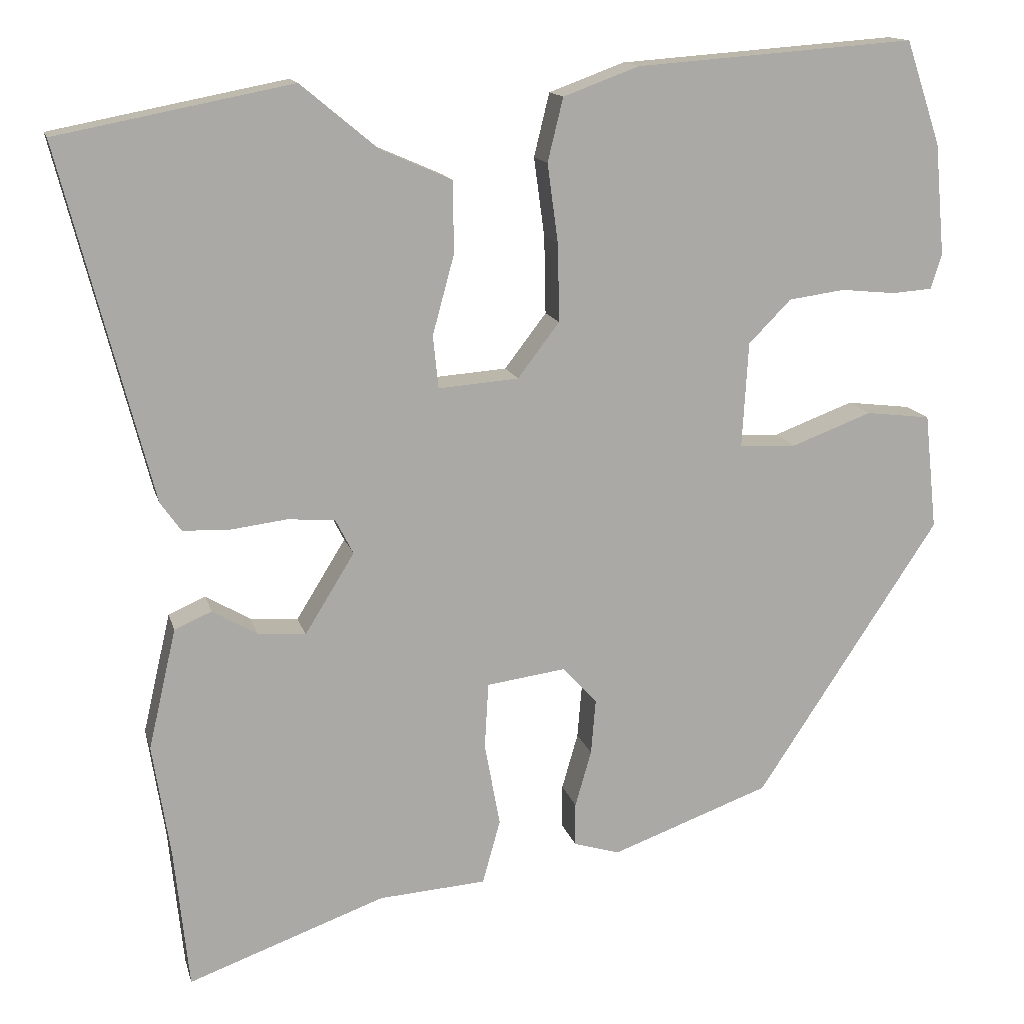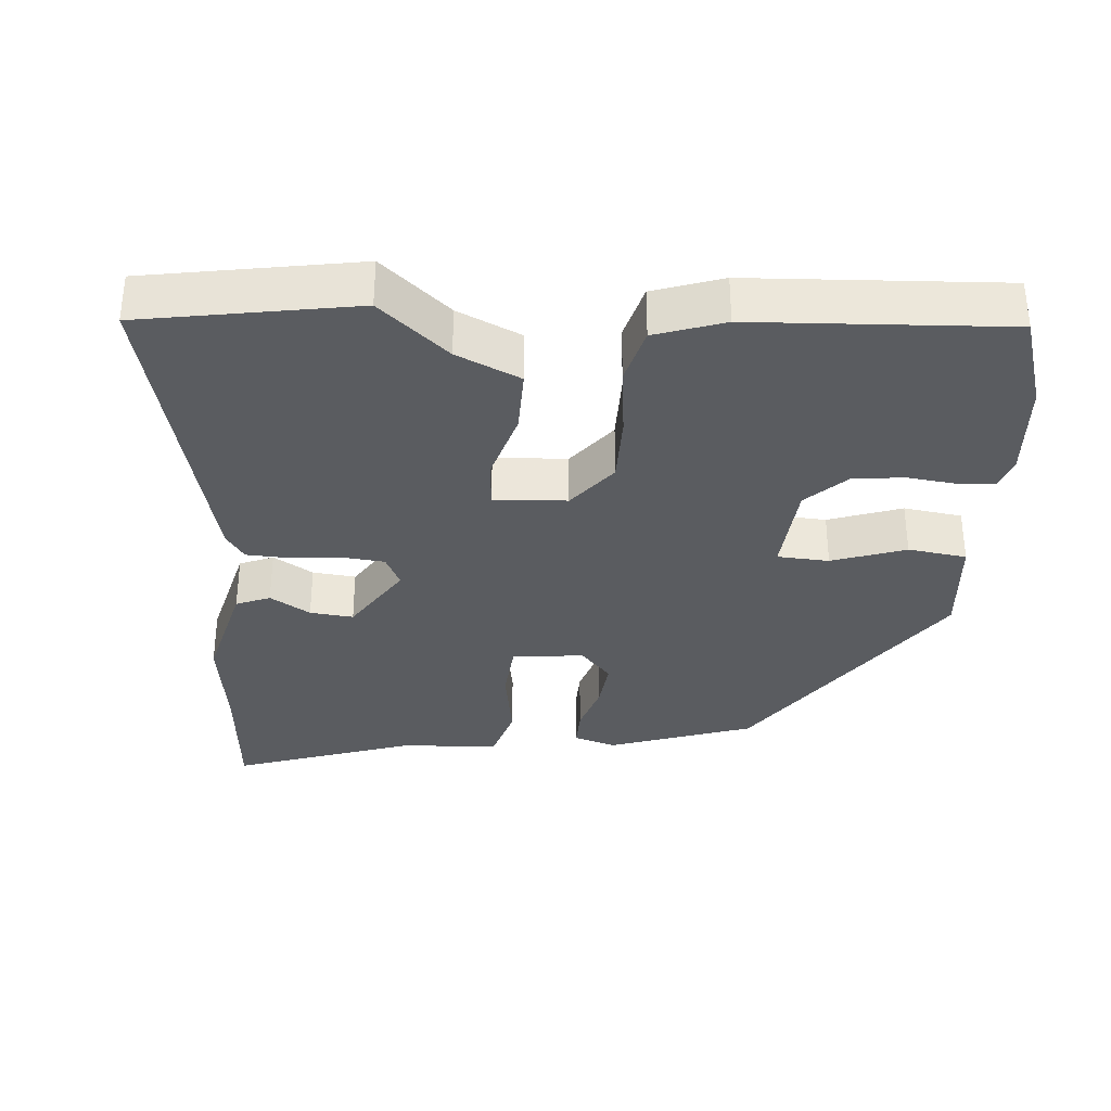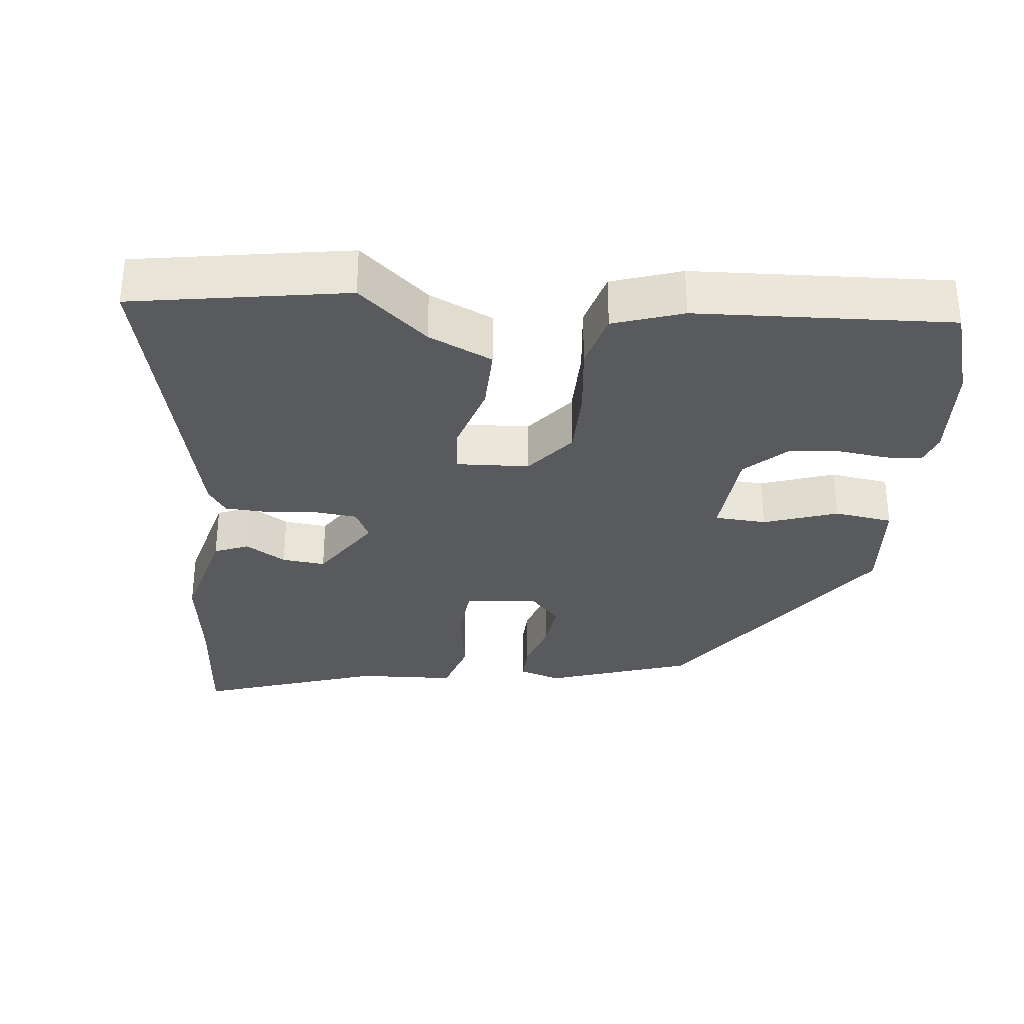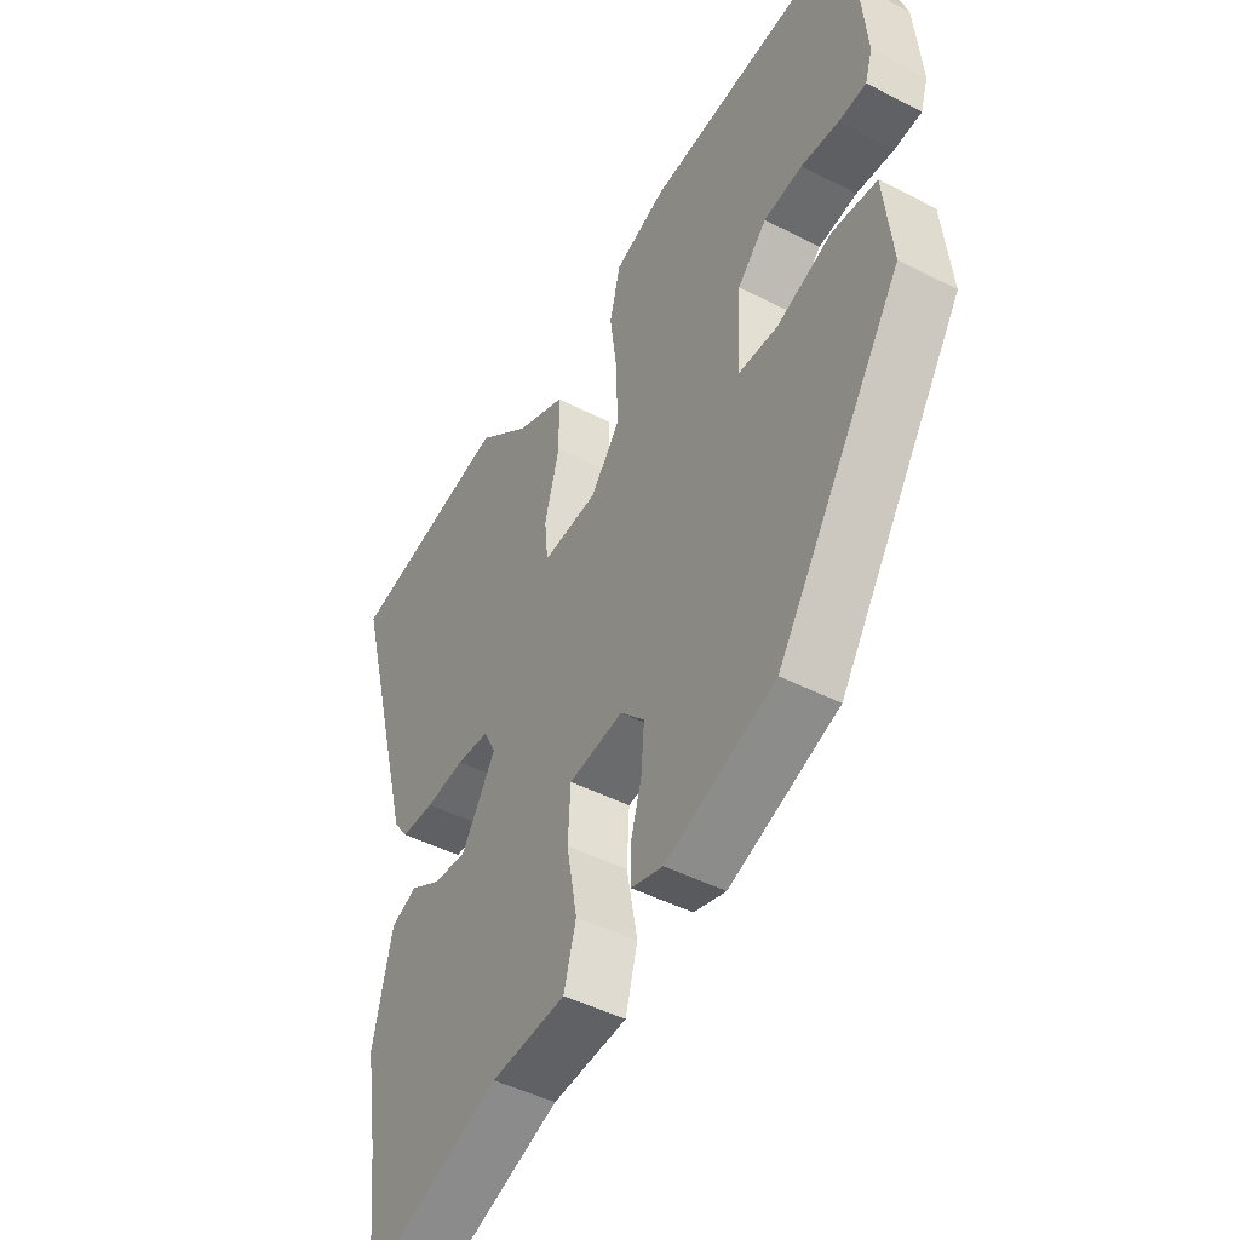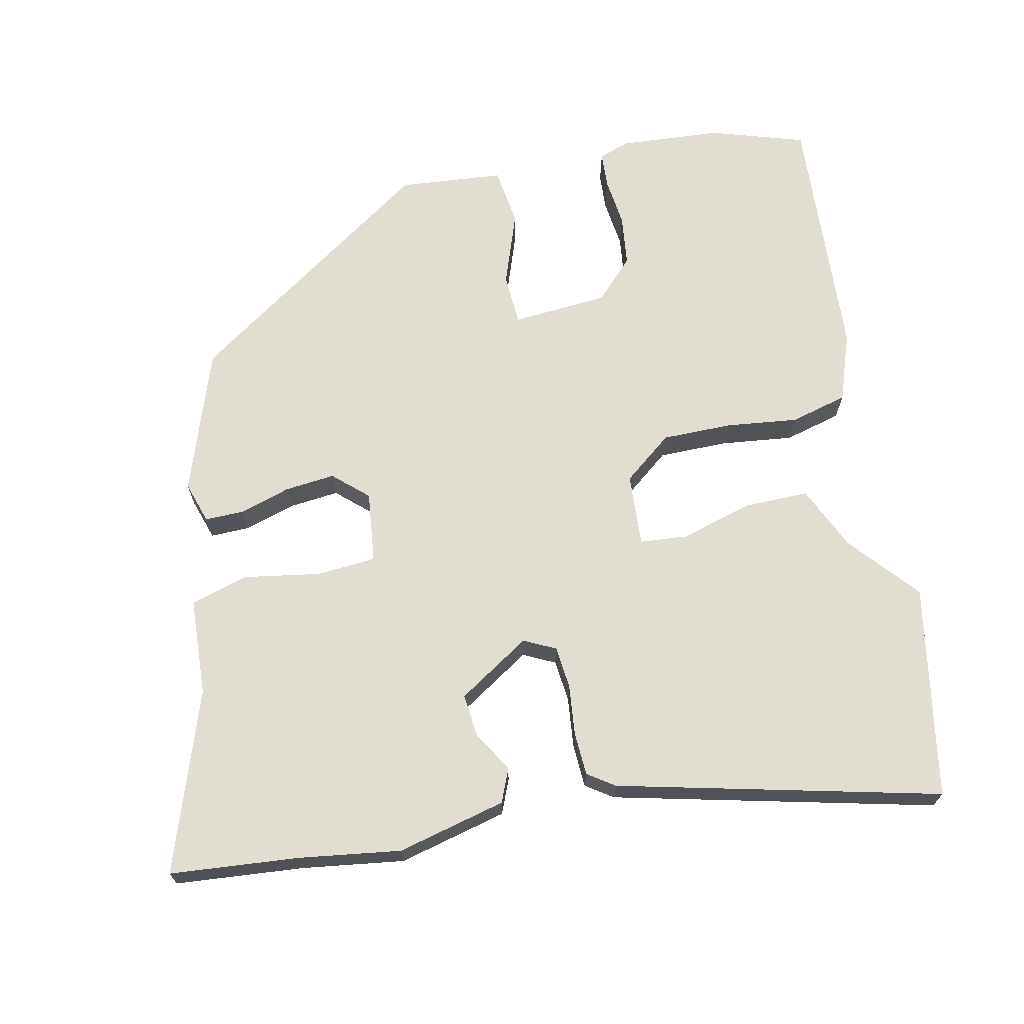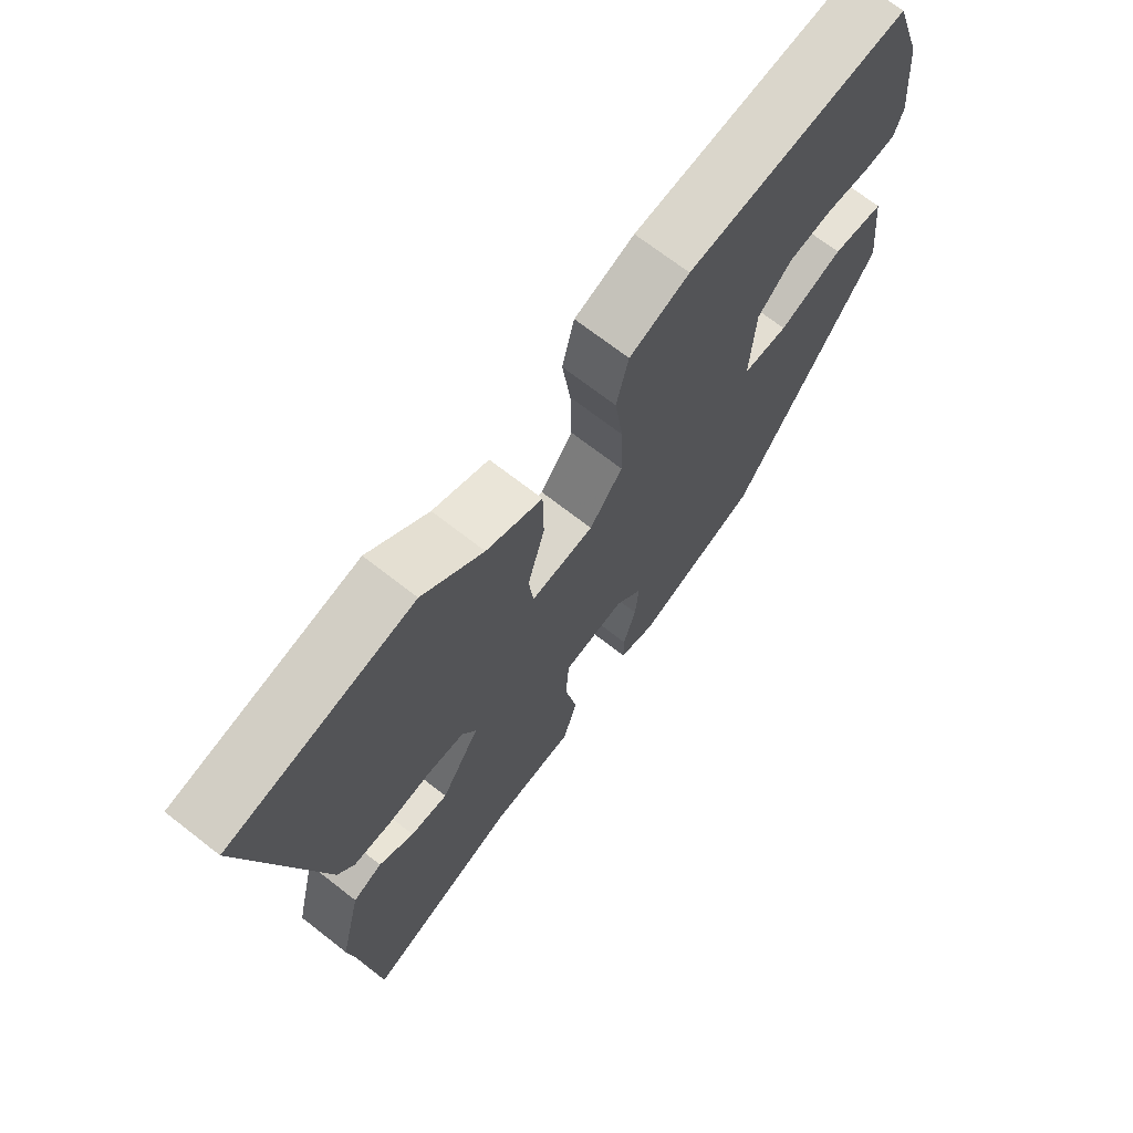
<metadata>
{"format":"obj","ext":"obj","renderer":"f3d","projection":"perspective","resolution":1024,"background":"white","views":[{"elev":14.2,"azim":-13.6,"up":"+Z"},{"elev":-33.9,"azim":-5.8,"up":"+Y"},{"elev":-31.7,"azim":-7.5,"up":"+Y"},{"elev":-46.2,"azim":59.5,"up":"+Z"},{"elev":68.6,"azim":-103.0,"up":"+Y"},{"elev":69.8,"azim":-52.0,"up":"+Z"}]}
</metadata>
<code>
v -0.486 0.07 -0.633
v -0.505 0.07 -0.45
v -0.528 0.07 -0.304
v -0.492 0.07 -0.148
v -0.444 0.07 -0.127
v -0.386 0.07 -0.161
v -0.324 0.07 -0.166
v -0.26 0.07 -0.062
v -0.283 0.07 -0.017
v -0.344 0.07 -0.012
v -0.416 0.07 -0.021
v -0.478 0.07 -0.019
v -0.505 0.07 0.019
v -0.623 0.07 0.476
v -0.319 0.07 0.535
v -0.219 0.07 0.452
v -0.127 0.07 0.412
v -0.126 0.07 0.319
v -0.154 0.07 0.216
v -0.147 0.07 0.148
v -0.043 0.07 0.156
v 0.011 0.07 0.227
v 0.009 0.07 0.327
v -0.005 0.07 0.43
v 0.015 0.07 0.512
v 0.113 0.07 0.548
v 0.475 0.07 0.575
v 0.52 0.07 0.441
v 0.533 0.07 0.296
v 0.519 0.07 0.251
v 0.467 0.07 0.247
v 0.396 0.07 0.254
v 0.323 0.07 0.244
v 0.268 0.07 0.188
v 0.26 0.07 0.051
v 0.334 0.07 0.048
v 0.438 0.07 0.087
v 0.522 0.07 0.077
v 0.538 0.07 -0.073
v 0.302 0.07 -0.431
v 0.097 0.07 -0.506
v 0.037 0.07 -0.488
v 0.037 0.07 -0.432
v 0.058 0.07 -0.359
v 0.064 0.07 -0.287
v 0.019 0.07 -0.239
v -0.083 0.07 -0.253
v -0.088 0.07 -0.338
v -0.068 0.07 -0.447
v -0.091 0.07 -0.53
v -0.23 0.07 -0.54
v -0.486 0 -0.633
v -0.505 0 -0.45
v -0.528 0 -0.304
v -0.492 0 -0.148
v -0.444 0 -0.127
v -0.386 0 -0.161
v -0.324 0 -0.166
v -0.26 0 -0.062
v -0.283 0 -0.017
v -0.344 0 -0.012
v -0.416 0 -0.021
v -0.478 0 -0.019
v -0.505 0 0.019
v -0.623 0 0.476
v -0.319 0 0.535
v -0.219 0 0.452
v -0.127 0 0.412
v -0.126 0 0.319
v -0.154 0 0.216
v -0.147 0 0.148
v -0.043 0 0.156
v 0.011 0 0.227
v 0.009 0 0.327
v -0.005 0 0.43
v 0.015 0 0.512
v 0.113 0 0.548
v 0.475 0 0.575
v 0.52 0 0.441
v 0.533 0 0.296
v 0.519 0 0.251
v 0.467 0 0.247
v 0.396 0 0.254
v 0.323 0 0.244
v 0.268 0 0.188
v 0.26 0 0.051
v 0.334 0 0.048
v 0.438 0 0.087
v 0.522 0 0.077
v 0.538 0 -0.073
v 0.302 0 -0.431
v 0.097 0 -0.506
v 0.037 0 -0.488
v 0.037 0 -0.432
v 0.058 0 -0.359
v 0.064 0 -0.287
v 0.019 0 -0.239
v -0.083 0 -0.253
v -0.088 0 -0.338
v -0.068 0 -0.447
v -0.091 0 -0.53
v -0.23 0 -0.54
f 48 49 50 51
f 51 1 2
f 48 51 2
f 47 48 2
f 42 43 44
f 41 42 44
f 40 41 44
f 39 40 44
f 38 39 44
f 37 38 44
f 36 37 44
f 35 36 44 45
f 34 35 45 46
f 30 31 32
f 29 30 32
f 28 29 32
f 27 28 32
f 26 27 32
f 25 26 32
f 24 25 32
f 23 24 32
f 22 23 32 33
f 21 22 33 34
f 16 17 18 19
f 16 19 20
f 15 16 20
f 14 15 20
f 13 14 20
f 12 13 20
f 11 12 20
f 10 11 20
f 9 10 20 21
f 4 5 6
f 3 4 6
f 2 3 6
f 47 2 6 7
f 34 46 47
f 21 34 47
f 9 21 47
f 8 9 47
f 7 8 47
f 102 101 100 99
f 53 52 102
f 53 102 99
f 53 99 98
f 95 94 93
f 95 93 92
f 95 92 91
f 95 91 90
f 95 90 89
f 95 89 88
f 95 88 87
f 96 95 87 86
f 97 96 86 85
f 83 82 81
f 83 81 80
f 83 80 79
f 83 79 78
f 83 78 77
f 83 77 76
f 83 76 75
f 83 75 74
f 84 83 74 73
f 85 84 73 72
f 70 69 68 67
f 71 70 67
f 71 67 66
f 71 66 65
f 71 65 64
f 71 64 63
f 71 63 62
f 71 62 61
f 72 71 61 60
f 57 56 55
f 57 55 54
f 57 54 53
f 58 57 53 98
f 98 97 85
f 98 85 72
f 98 72 60
f 98 60 59
f 98 59 58
f 1 52 53 2
f 2 53 54 3
f 3 54 55 4
f 4 55 56 5
f 5 56 57 6
f 6 57 58 7
f 7 58 59 8
f 8 59 60 9
f 9 60 61 10
f 10 61 62 11
f 11 62 63 12
f 12 63 64 13
f 13 64 65 14
f 14 65 66 15
f 15 66 67 16
f 16 67 68 17
f 17 68 69 18
f 18 69 70 19
f 19 70 71 20
f 20 71 72 21
f 21 72 73 22
f 22 73 74 23
f 23 74 75 24
f 24 75 76 25
f 25 76 77 26
f 26 77 78 27
f 27 78 79 28
f 28 79 80 29
f 29 80 81 30
f 30 81 82 31
f 31 82 83 32
f 32 83 84 33
f 33 84 85 34
f 34 85 86 35
f 35 86 87 36
f 36 87 88 37
f 37 88 89 38
f 38 89 90 39
f 39 90 91 40
f 40 91 92 41
f 41 92 93 42
f 42 93 94 43
f 43 94 95 44
f 44 95 96 45
f 45 96 97 46
f 46 97 98 47
f 47 98 99 48
f 48 99 100 49
f 49 100 101 50
f 50 101 102 51
f 51 102 52 1

</code>
